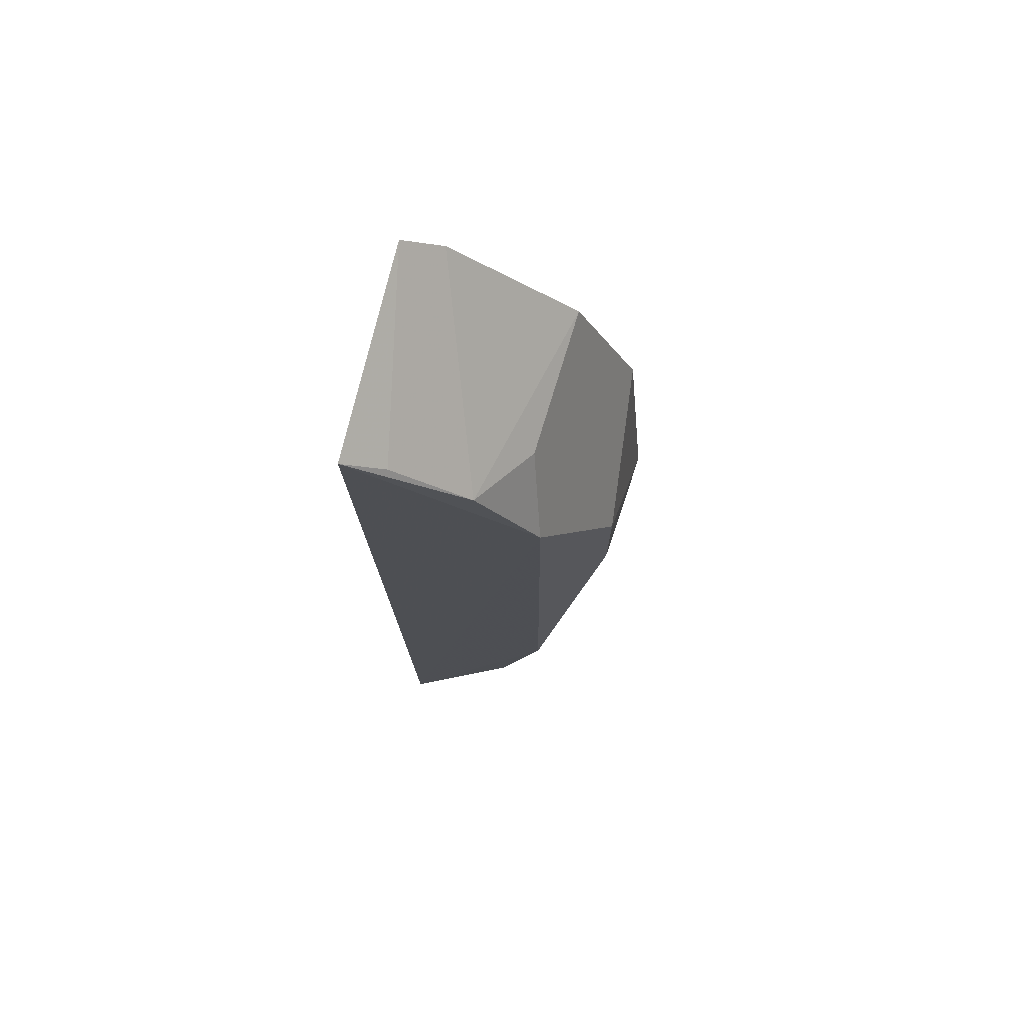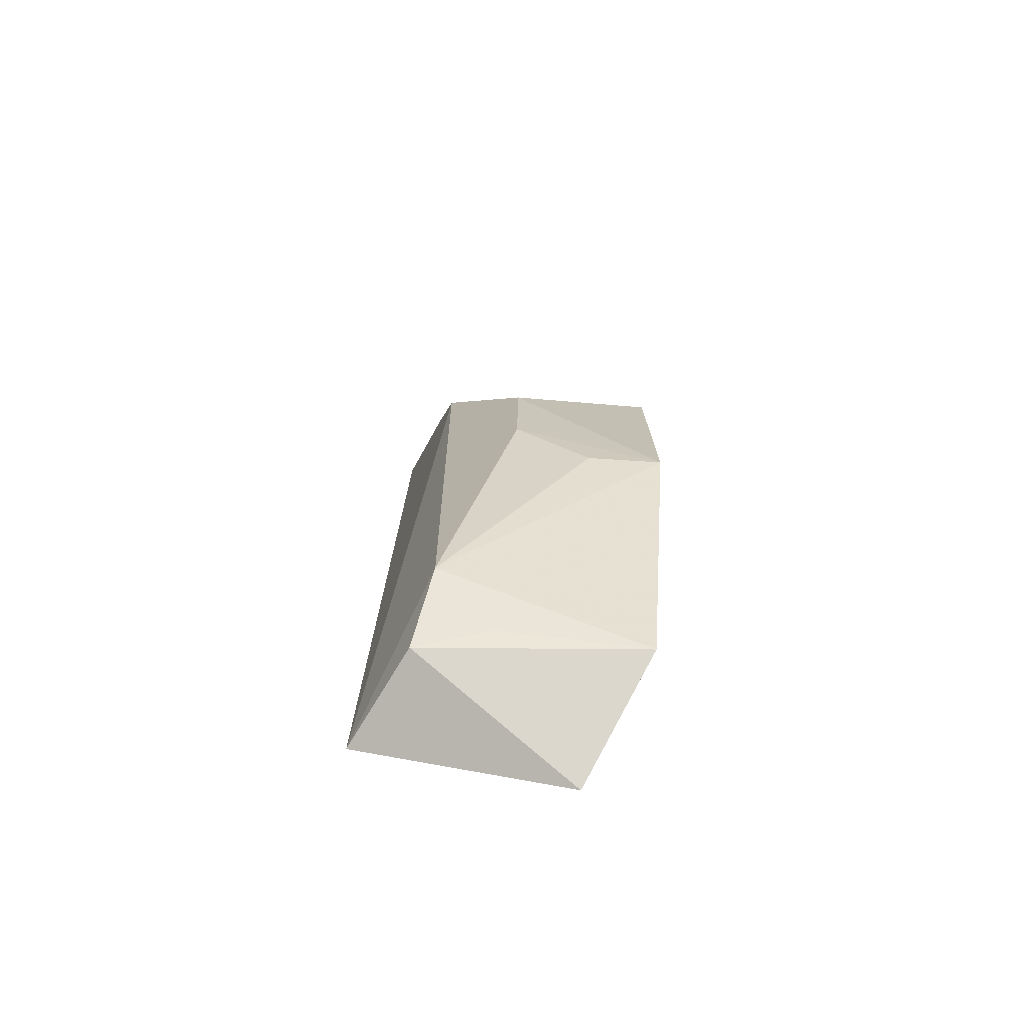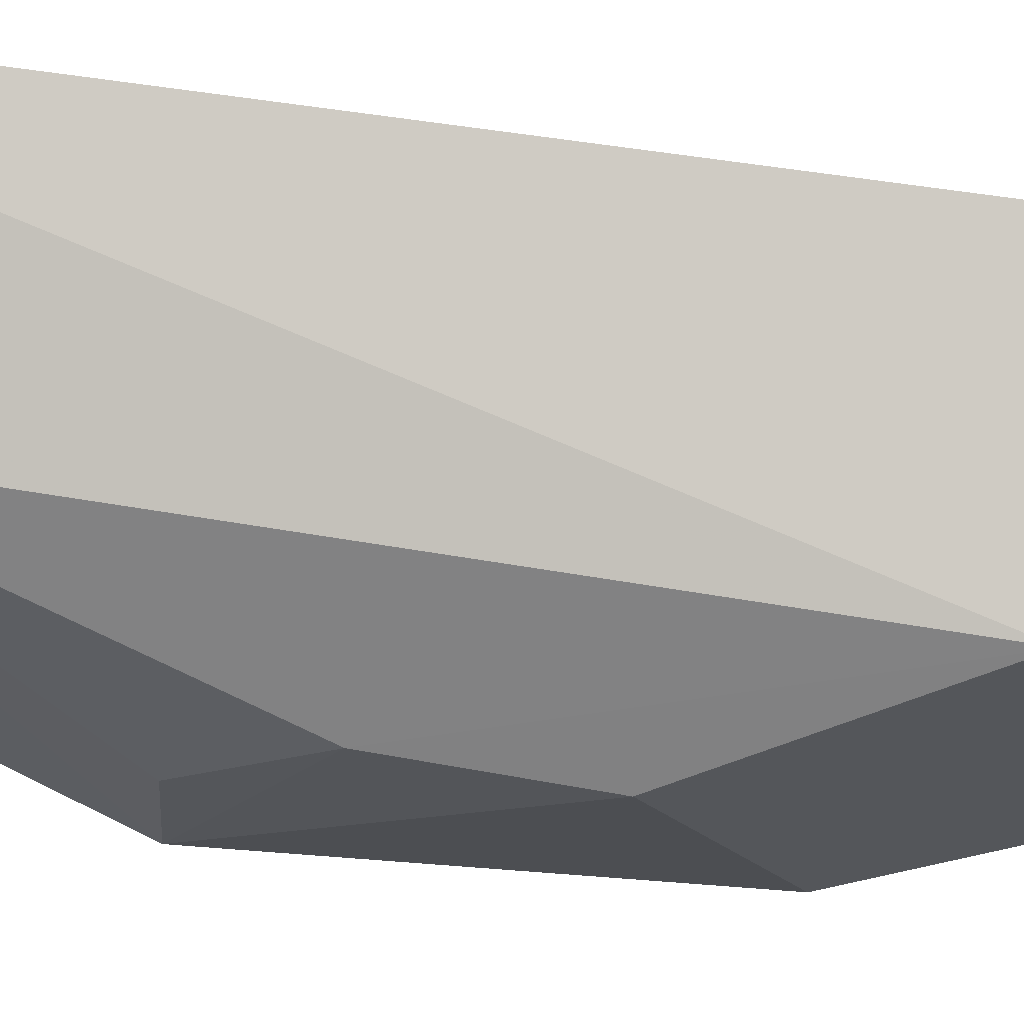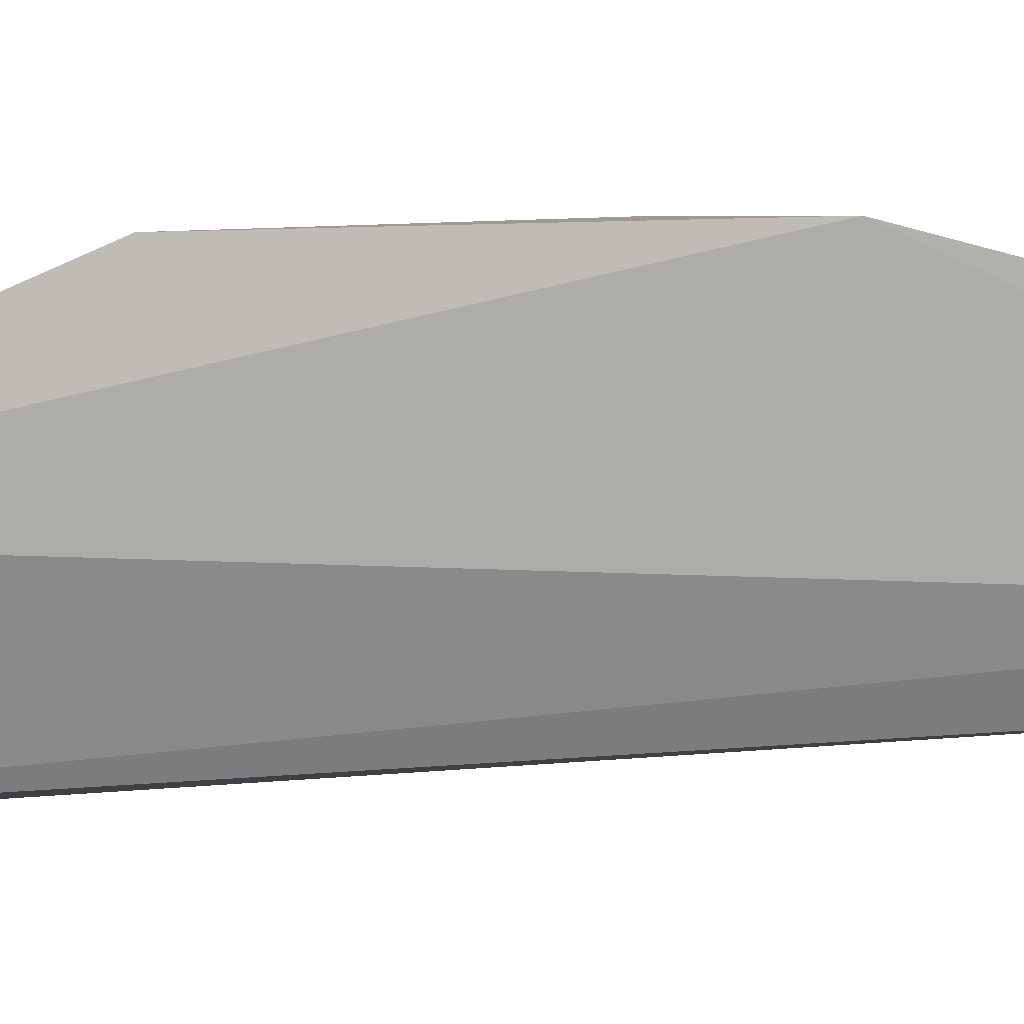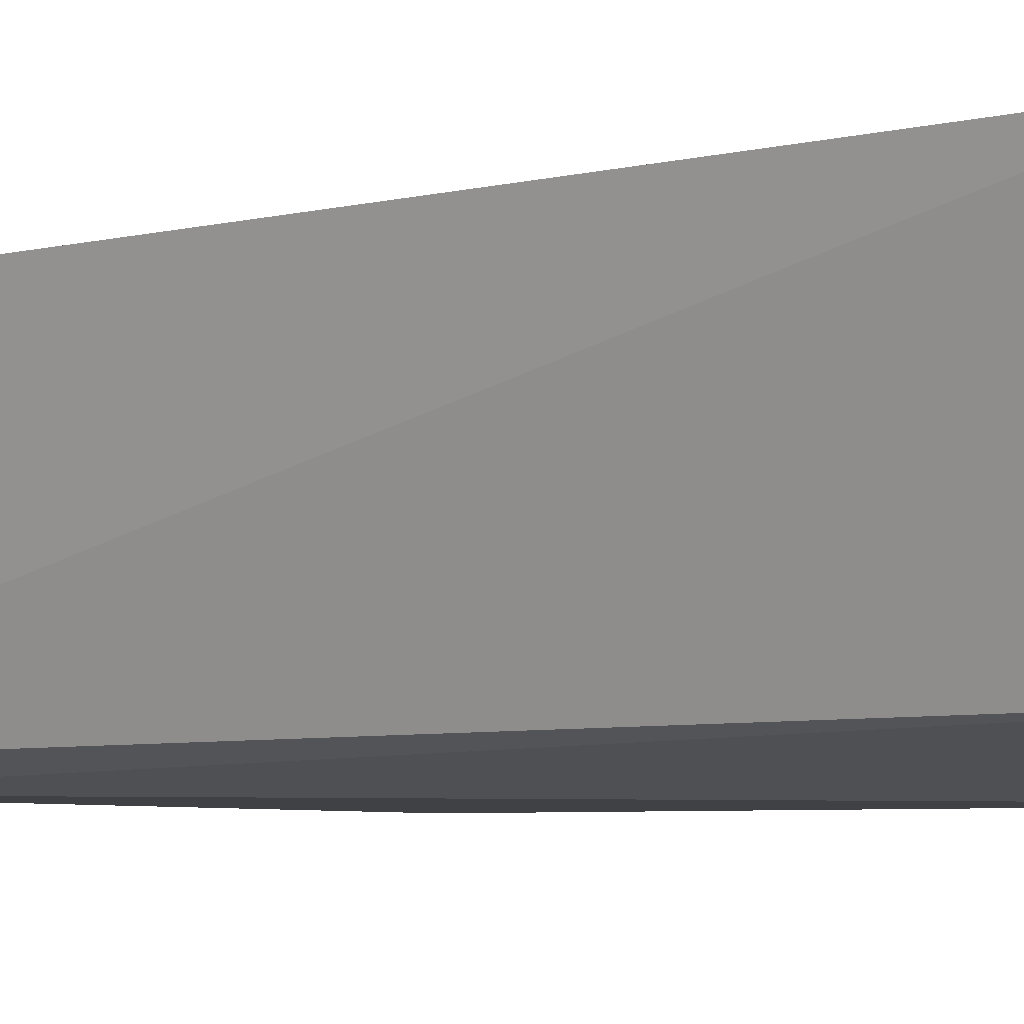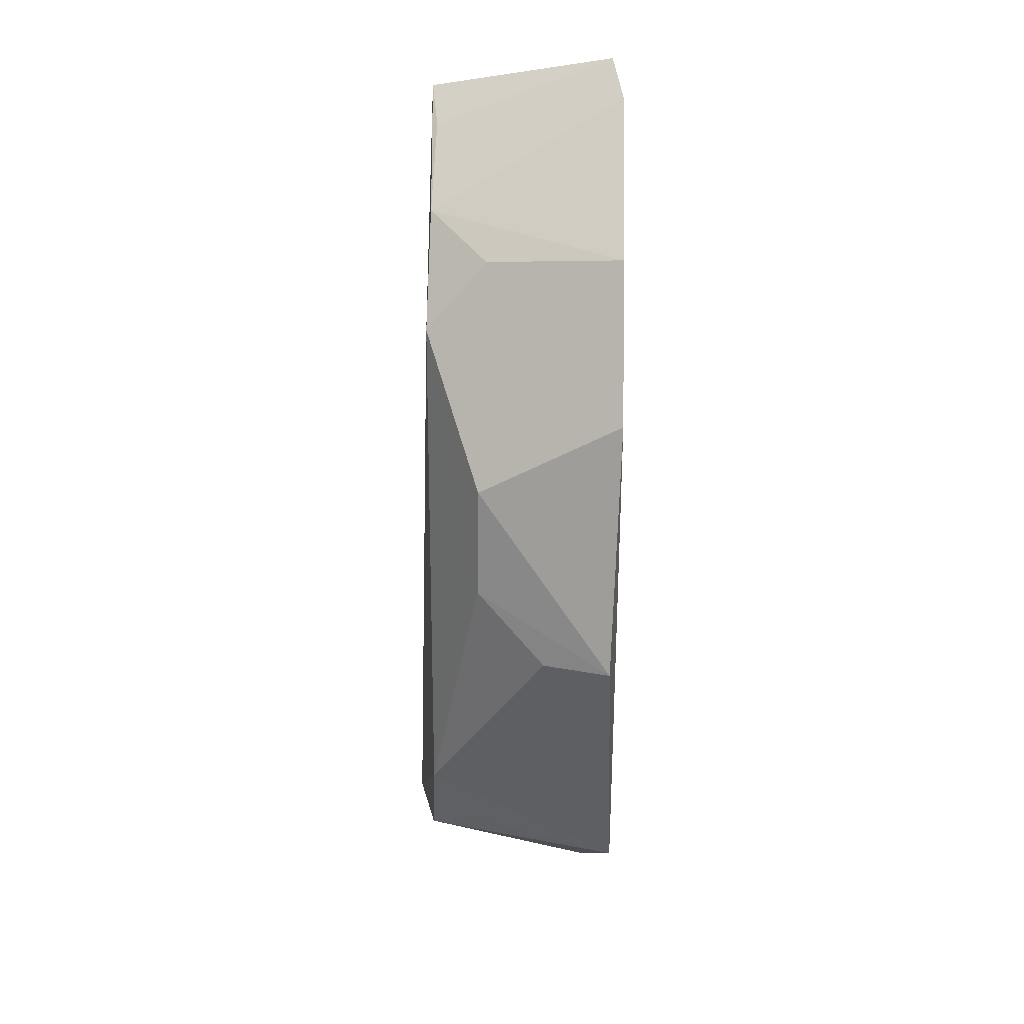
<metadata>
{"format":"obj","ext":"obj","renderer":"f3d","projection":"perspective","resolution":1024,"background":"white","views":[{"elev":73.7,"azim":3.9,"up":"+Y"},{"elev":-69.3,"azim":72.1,"up":"+Y"},{"elev":79.8,"azim":99.3,"up":"+Z"},{"elev":-79.4,"azim":96.7,"up":"+Z"},{"elev":-3.4,"azim":-48.9,"up":"+Z"},{"elev":22.6,"azim":93.9,"up":"+Y"}]}
</metadata>
<code>
v 0.09902 -0.08429 0.2232
v 0.1391 -0.01362 0.2169
v 0.1094 -0.06985 0.2584
v 0.08176 0.09983 0.2588
v 0.08937 0.1071 0.2196
v 0.1172 0.05493 0.2571
v 0.08795 -0.07273 0.2637
v 0.1222 -0.06879 0.2161
v 0.1321 0.001686 0.2454
v 0.1045 0.07748 0.2571
v 0.1218 0.07187 0.2161
v 0.1182 -0.0519 0.2571
v 0.0971 0.1 0.217
v 0.08973 0.09296 0.2571
v 0.115 0.06925 0.2445
v 0.1342 0.0405 0.2153
v 0.1354 -0.01354 0.2311
v 0.1155 -0.06587 0.2446
v 0.1322 0.02459 0.2451
f 7 1 3
f 7 5 1
f 7 4 5
f 7 6 4
f 8 3 1
f 10 4 6
f 12 7 3
f 12 6 7
f 12 9 6
f 12 8 2
f 13 8 1
f 13 1 5
f 13 5 10
f 13 10 11
f 14 10 5
f 14 5 4
f 14 4 10
f 15 11 10
f 15 10 6
f 16 2 8
f 16 13 11
f 16 8 13
f 16 15 6
f 16 11 15
f 17 12 2
f 17 2 9
f 17 9 12
f 18 12 3
f 18 3 8
f 18 8 12
f 19 9 2
f 19 2 16
f 19 16 6
f 19 6 9

</code>
